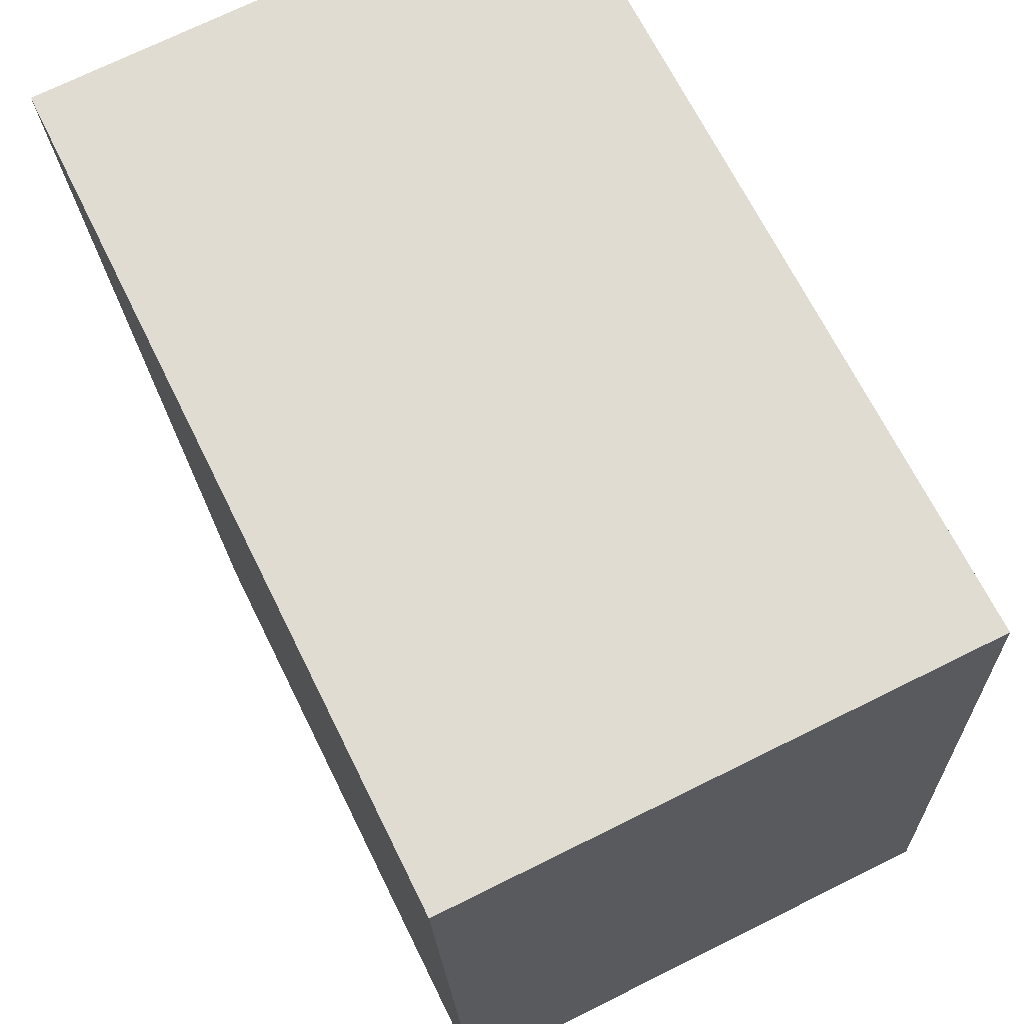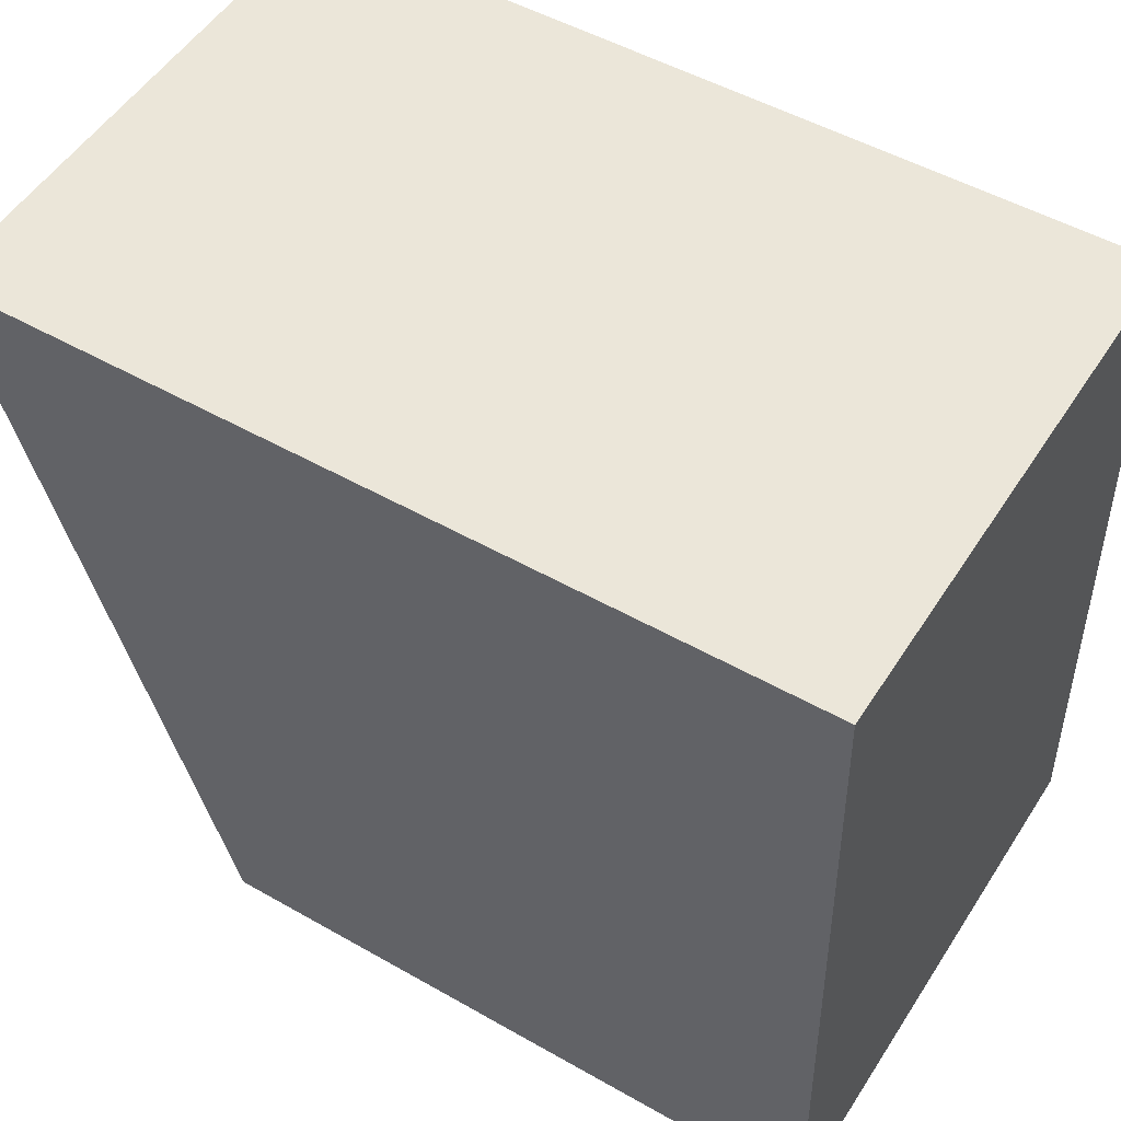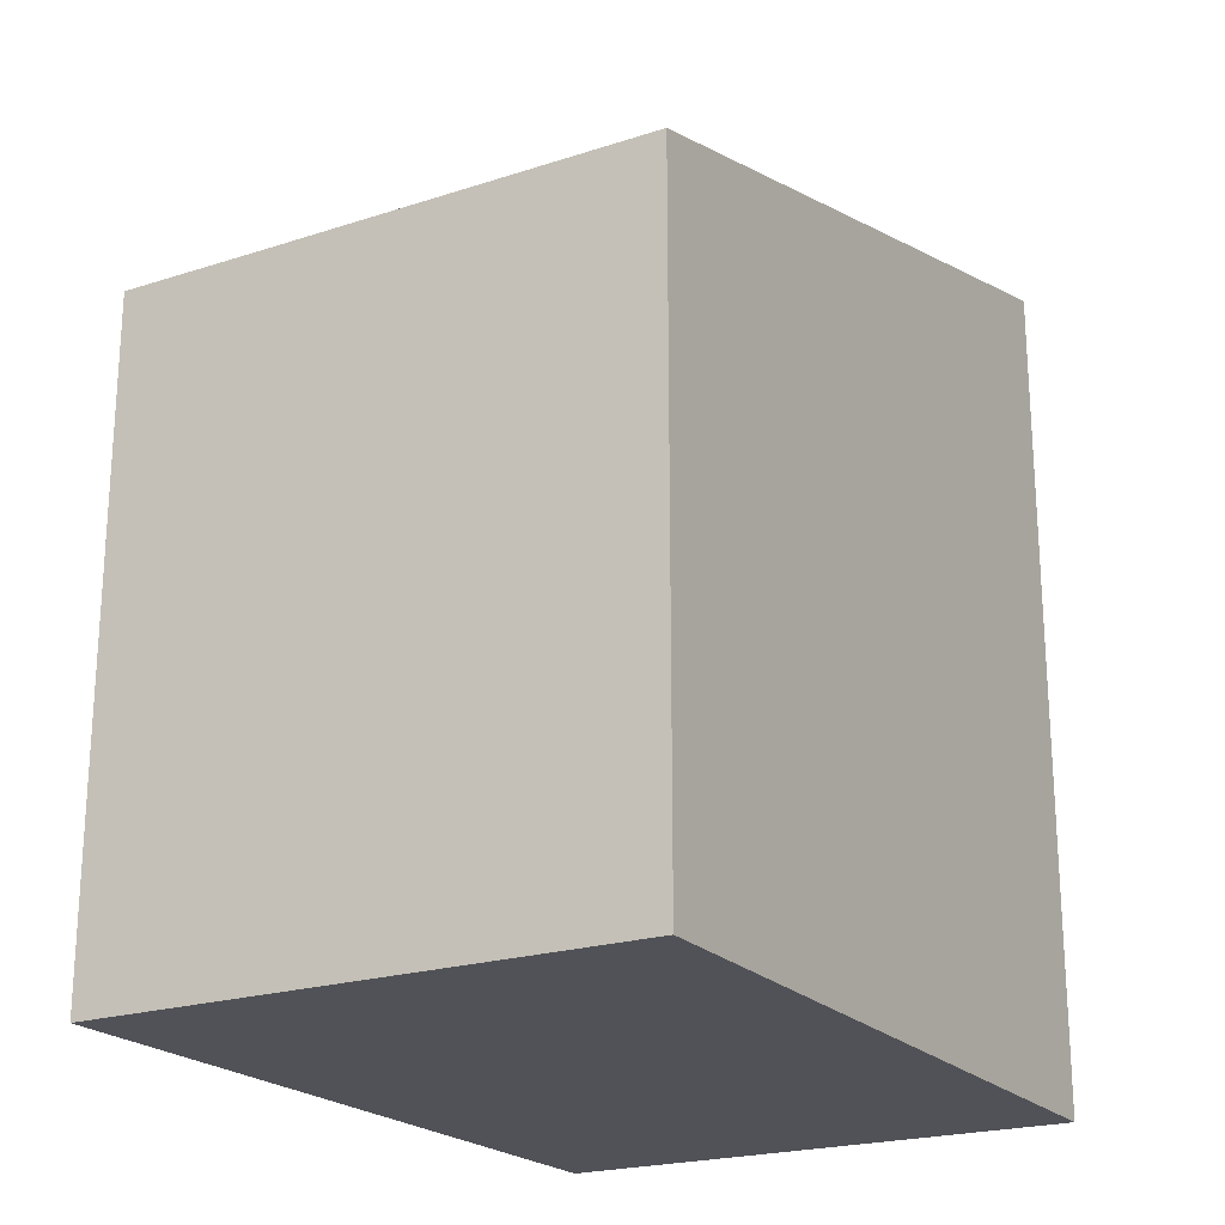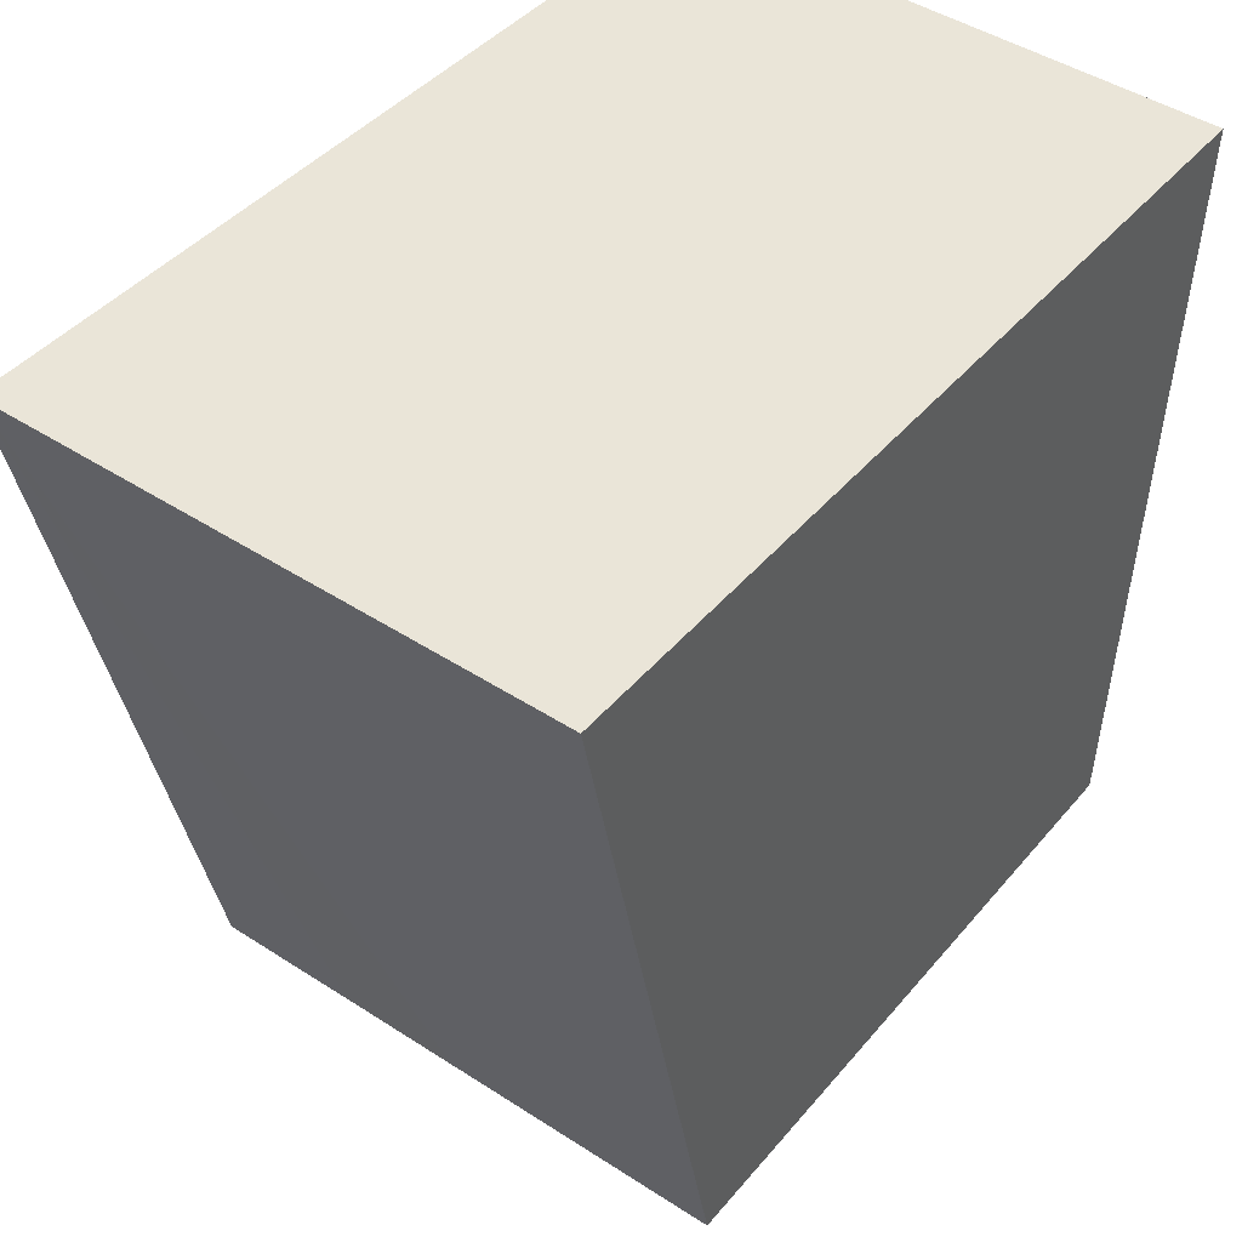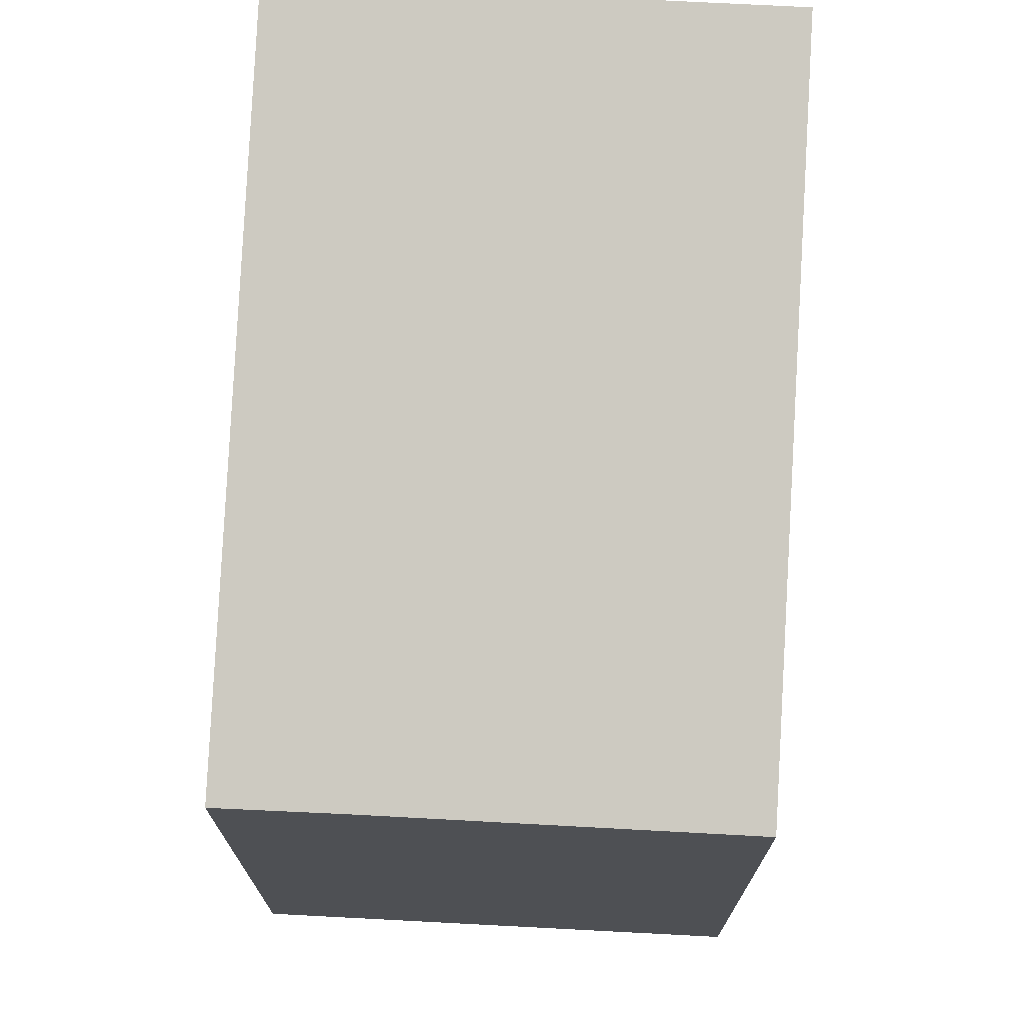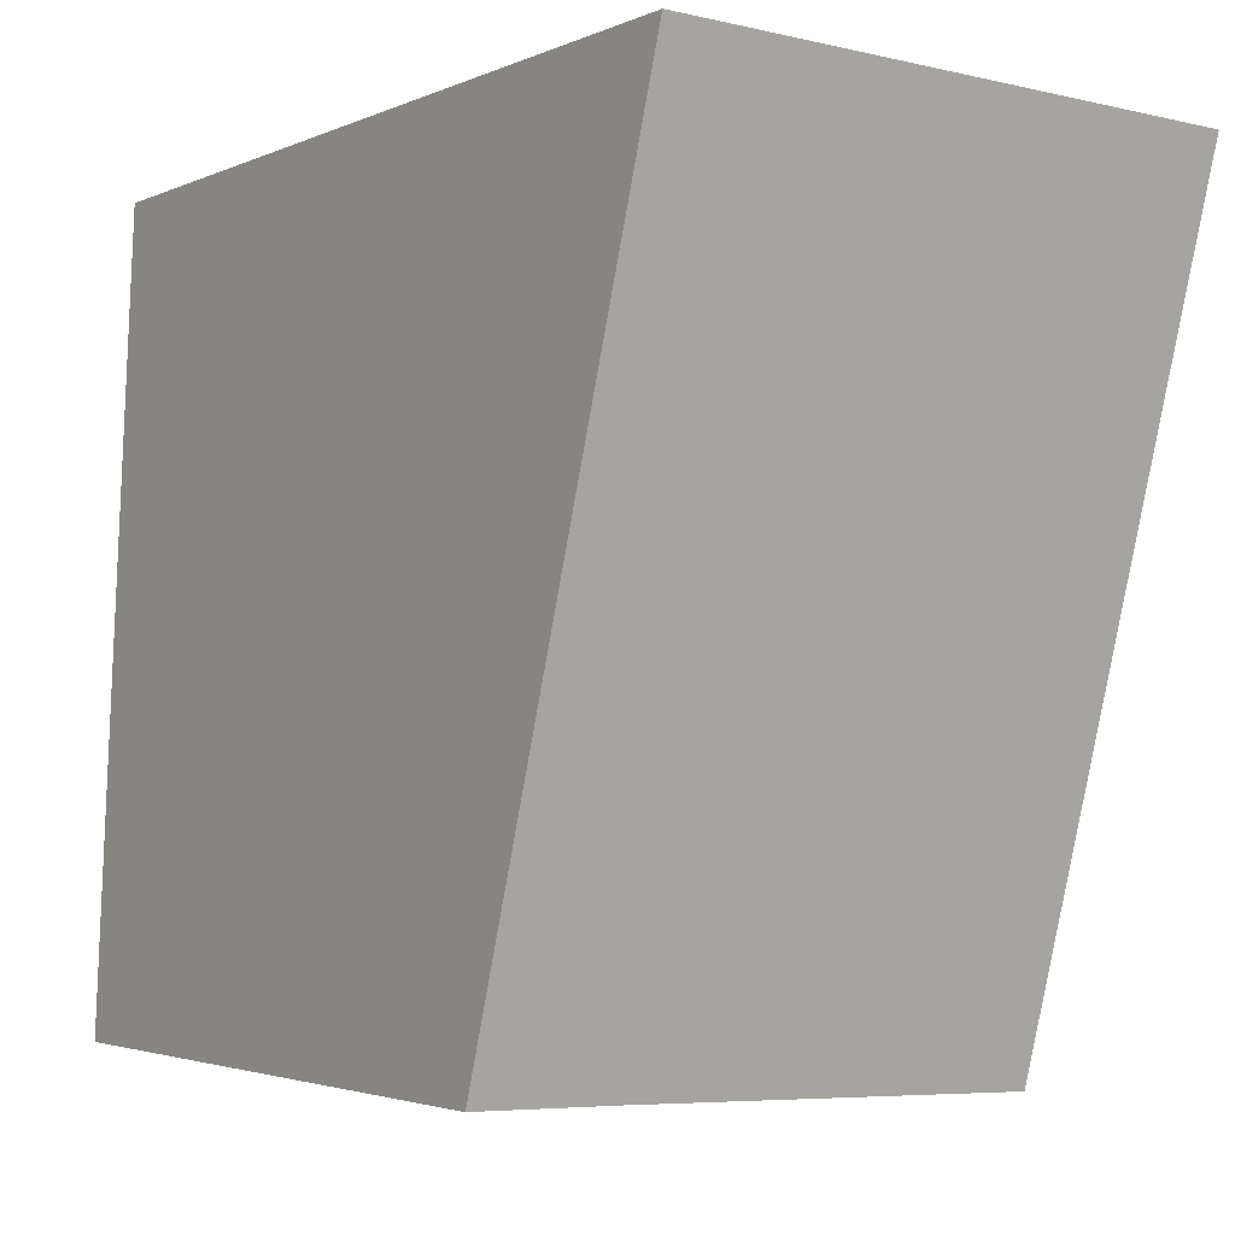
<metadata>
{"format":"obj","ext":"obj","renderer":"f3d","projection":"perspective","resolution":1024,"background":"white","views":[{"elev":67.5,"azim":-26.2,"up":"+Z"},{"elev":50.1,"azim":-57.9,"up":"+Z"},{"elev":-21.6,"azim":-152.2,"up":"+Y"},{"elev":42.7,"azim":-143.5,"up":"+Z"},{"elev":71.3,"azim":-179.0,"up":"+Y"},{"elev":-2.8,"azim":145.9,"up":"+Z"}]}
</metadata>
<code>
v  0 10.62 6.505e-16
v  3.646 8.087 -9.474
v  0.349 8.086 -9.594
v  3.806 8.088 -9.468
v  6.669 10.63 0.238
v  5.785 8.088 -9.399
v  7.076 8.086 -9.362
v  5.318 8.088 -9.413
v  7.076 5.733e-16 -9.362
v  0.349 5.875e-16 -9.594
v  5.785 5.755e-16 -9.399
v  3.646 5.801e-16 -9.474
v  5.318 5.764e-16 -9.413
v  3.806 5.797e-16 -9.468
v  0 0 0
v  6.669 -1.457e-17 0.238
g defaultobject
f 1 2 3
f 2 1 4
f 4 1 5
f 6 5 7
f 5 6 8
f 5 8 4
f 9 6 7
f 6 9 8
f 8 9 4
f 4 9 2
f 2 9 3
f 3 9 10
f 10 9 11
f 10 11 12
f 12 11 13
f 12 13 14
f 3 15 1
f 15 3 10
f 1 16 5
f 16 1 15
f 16 7 5
f 7 16 9
f 10 16 15
f 16 10 12
f 16 12 14
f 16 14 13
f 16 13 11
f 16 11 9

</code>
